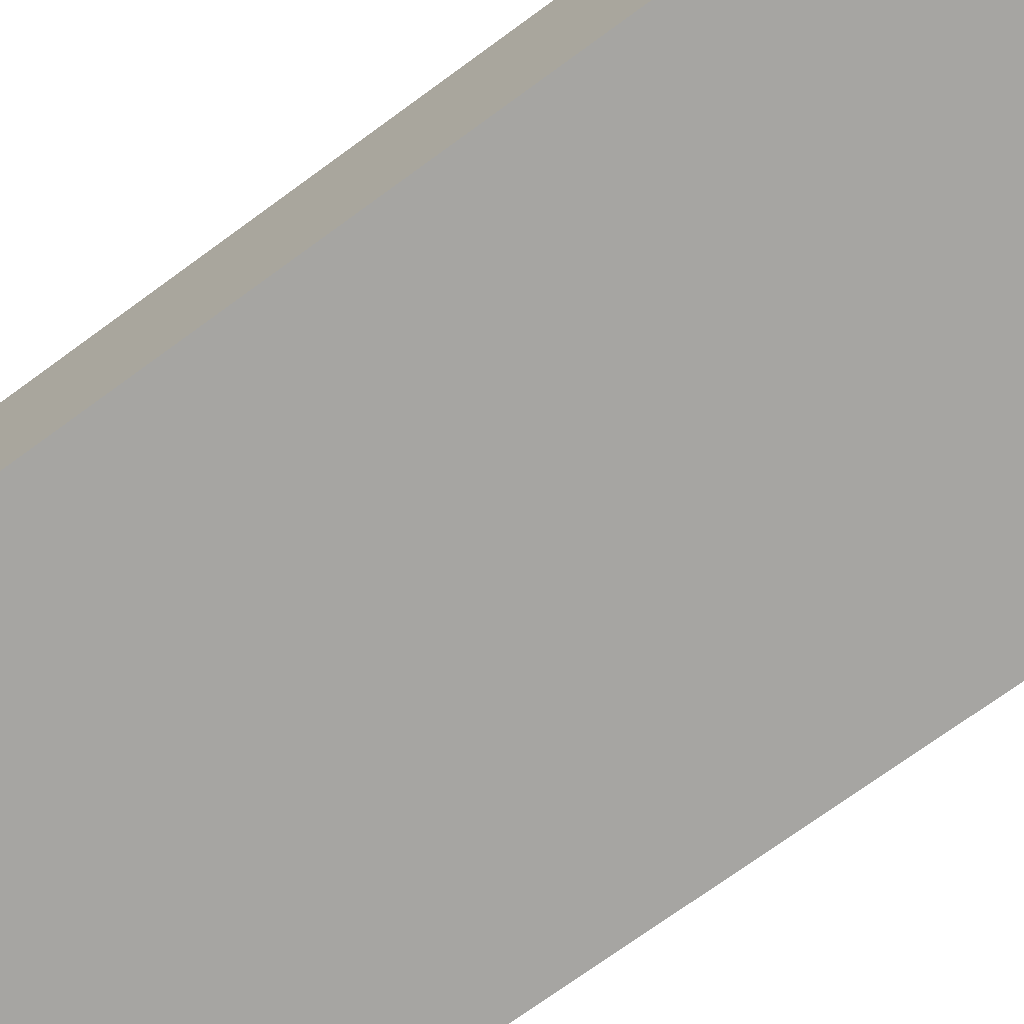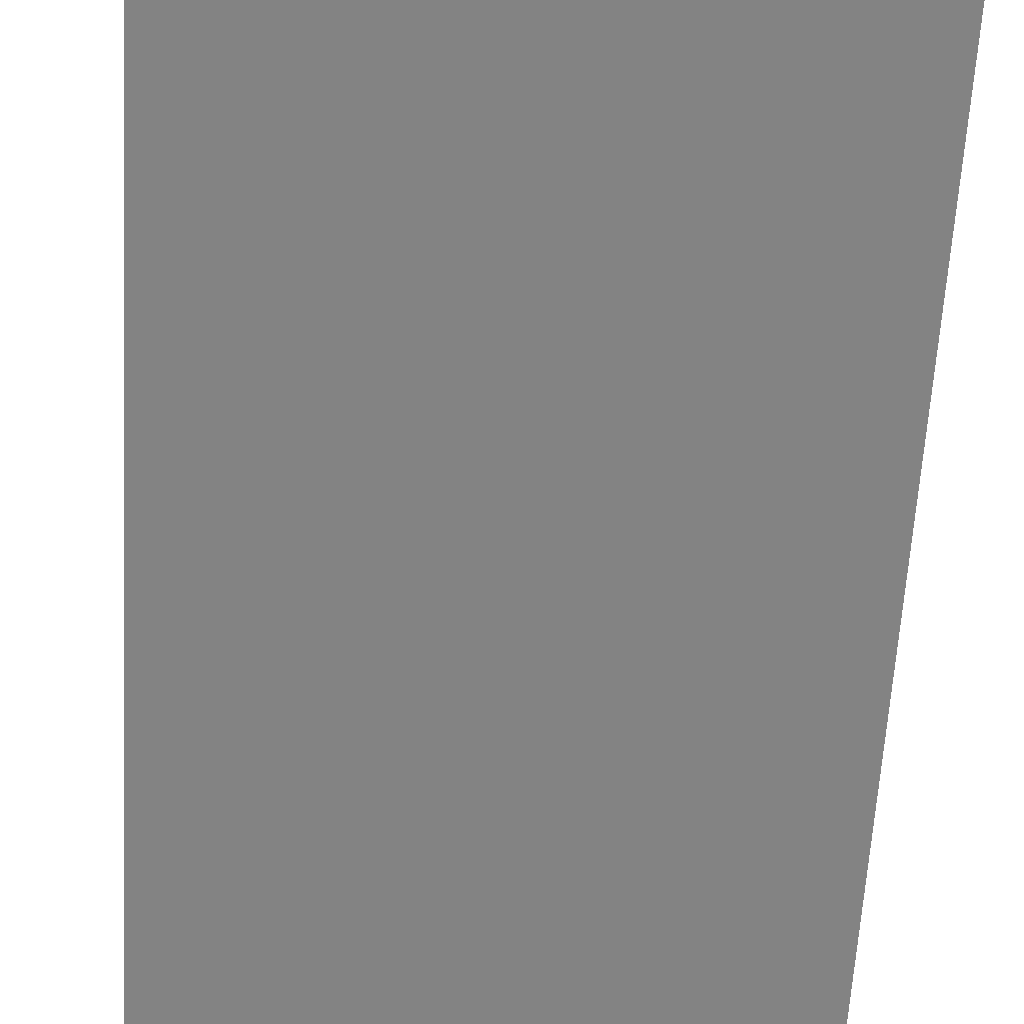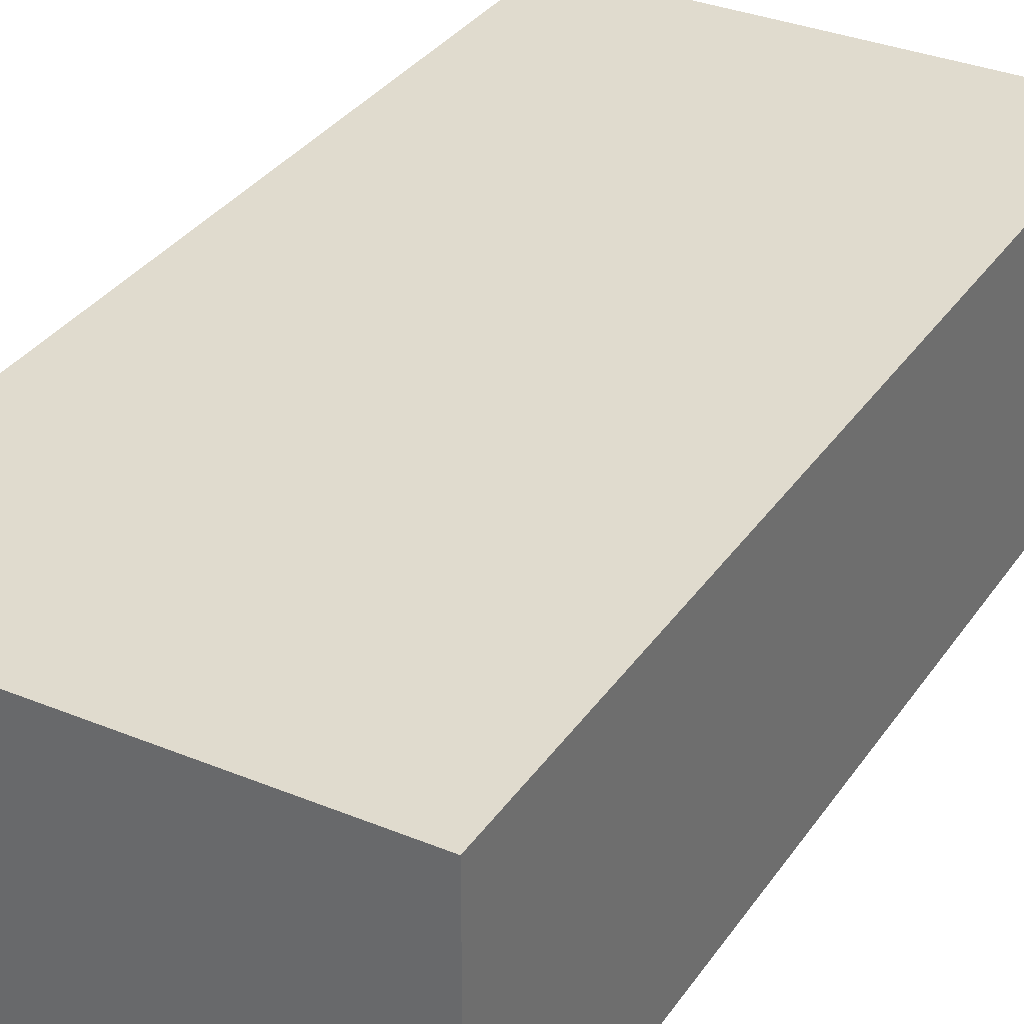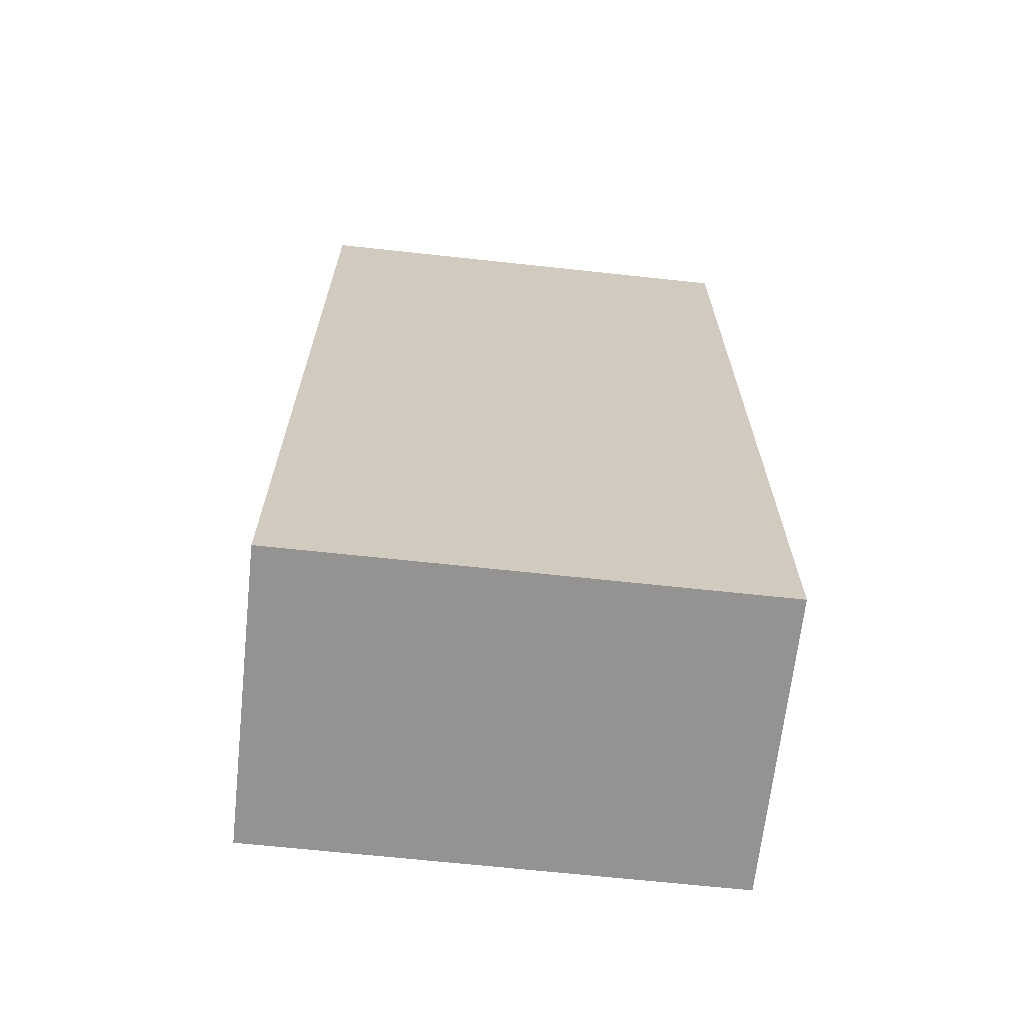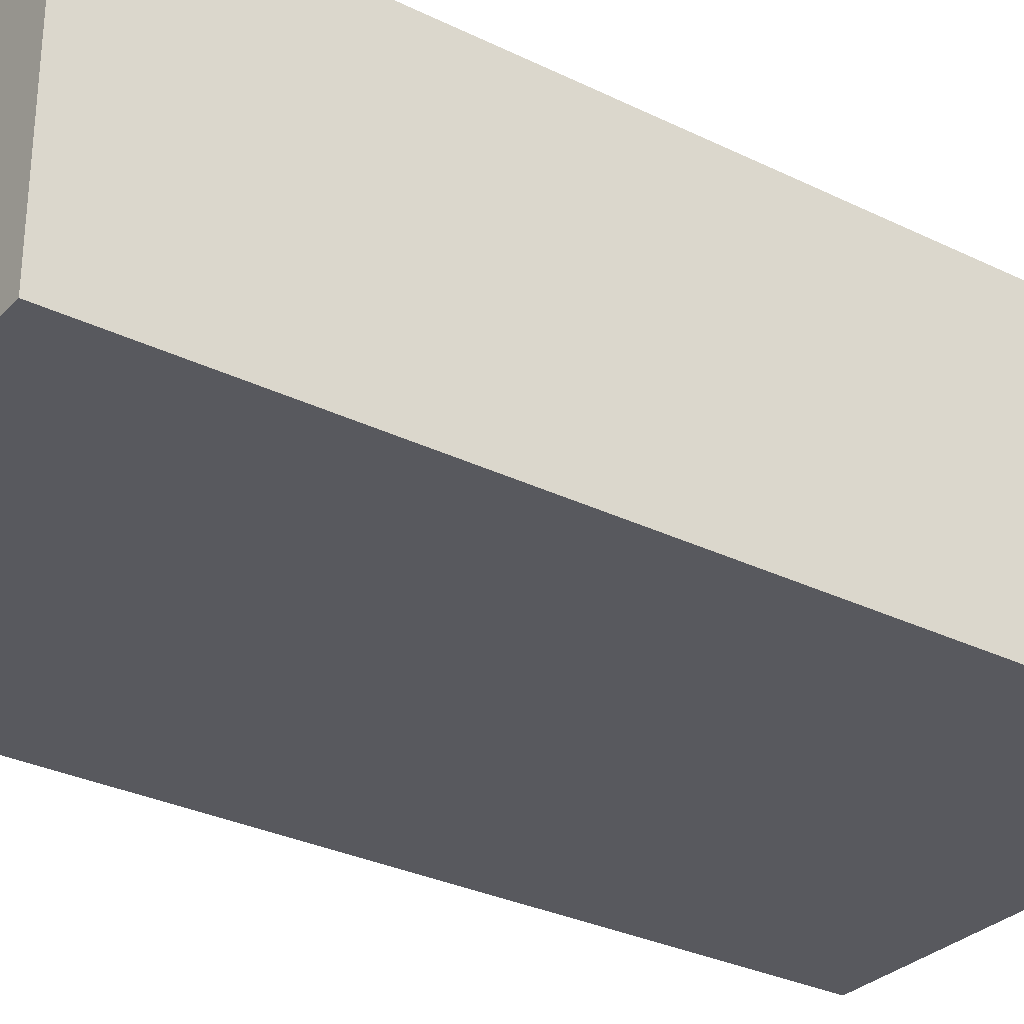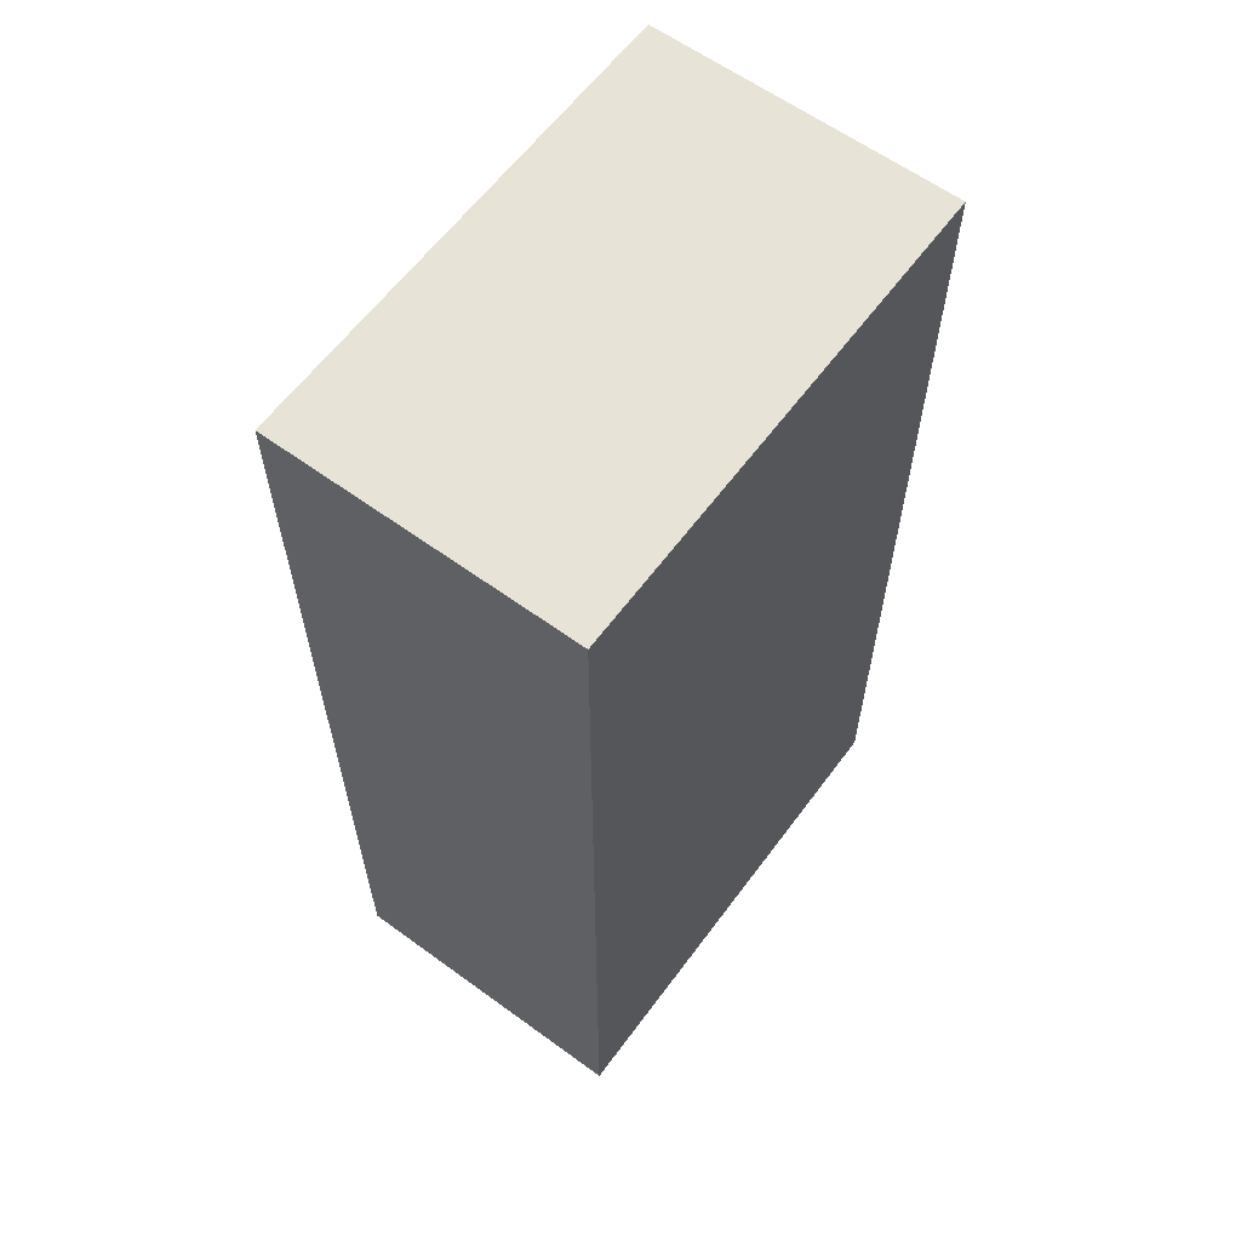
<metadata>
{"format":"obj","ext":"obj","renderer":"f3d","projection":"perspective","resolution":1024,"background":"white","views":[{"elev":-73.7,"azim":-54.0,"up":"+Y"},{"elev":-61.0,"azim":176.7,"up":"+Y"},{"elev":33.5,"azim":29.3,"up":"+Y"},{"elev":-66.8,"azim":173.8,"up":"+Z"},{"elev":-30.3,"azim":54.6,"up":"+Y"},{"elev":61.6,"azim":126.5,"up":"+Z"}]}
</metadata>
<code>
o
v -0.4 0.2 -0.4
v -0.4 0.2 -2
v -0.4 0.7 -0.4
v -0.4 0.7 -2
v 0.4 0.2 -0.4
v 0.4 0.2 -2
v 0.4 0.7 -0.4
v 0.4 0.7 -2
v -0.4 0.2 -0.4
v -0.4 0.7 -0.4
v 0.4 0.2 -0.4
v 0.4 0.7 -0.4
v -0.4 0.2 -2
v -0.4 0.7 -2
v 0.4 0.2 -2
v 0.4 0.7 -2
v -0.4 0.2 -0.4
v 0.4 0.2 -0.4
v -0.4 0.2 -2
v 0.4 0.2 -2
v -0.4 0.7 -0.4
v 0.4 0.7 -0.4
v -0.4 0.7 -2
v 0.4 0.7 -2
f 3 2 1
f 4 2 3
f 5 6 7
f 7 6 8
f 11 10 9
f 12 10 11
f 13 14 15
f 15 14 16
f 19 18 17
f 20 18 19
f 21 22 23
f 23 22 24

</code>
